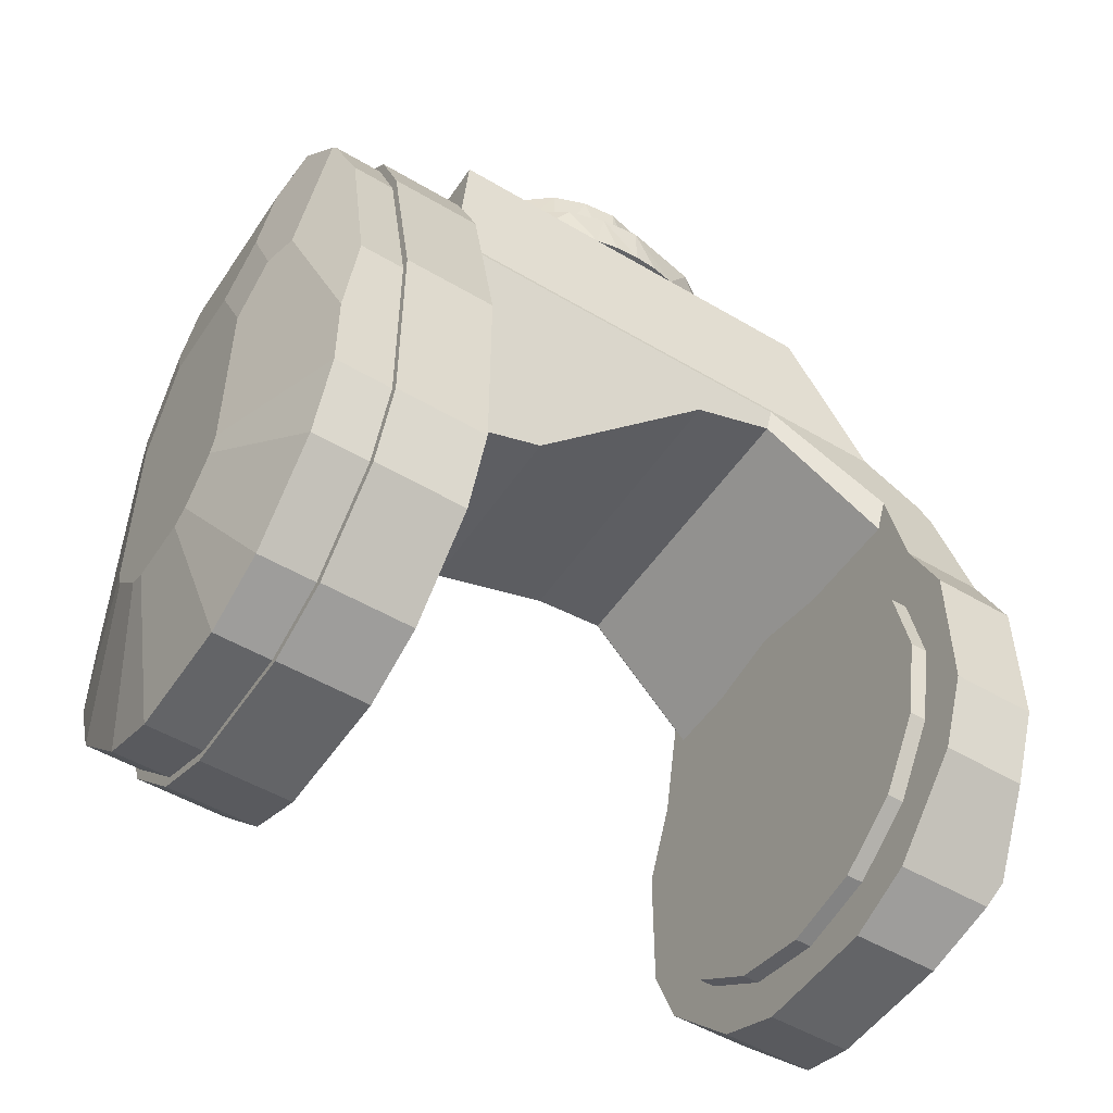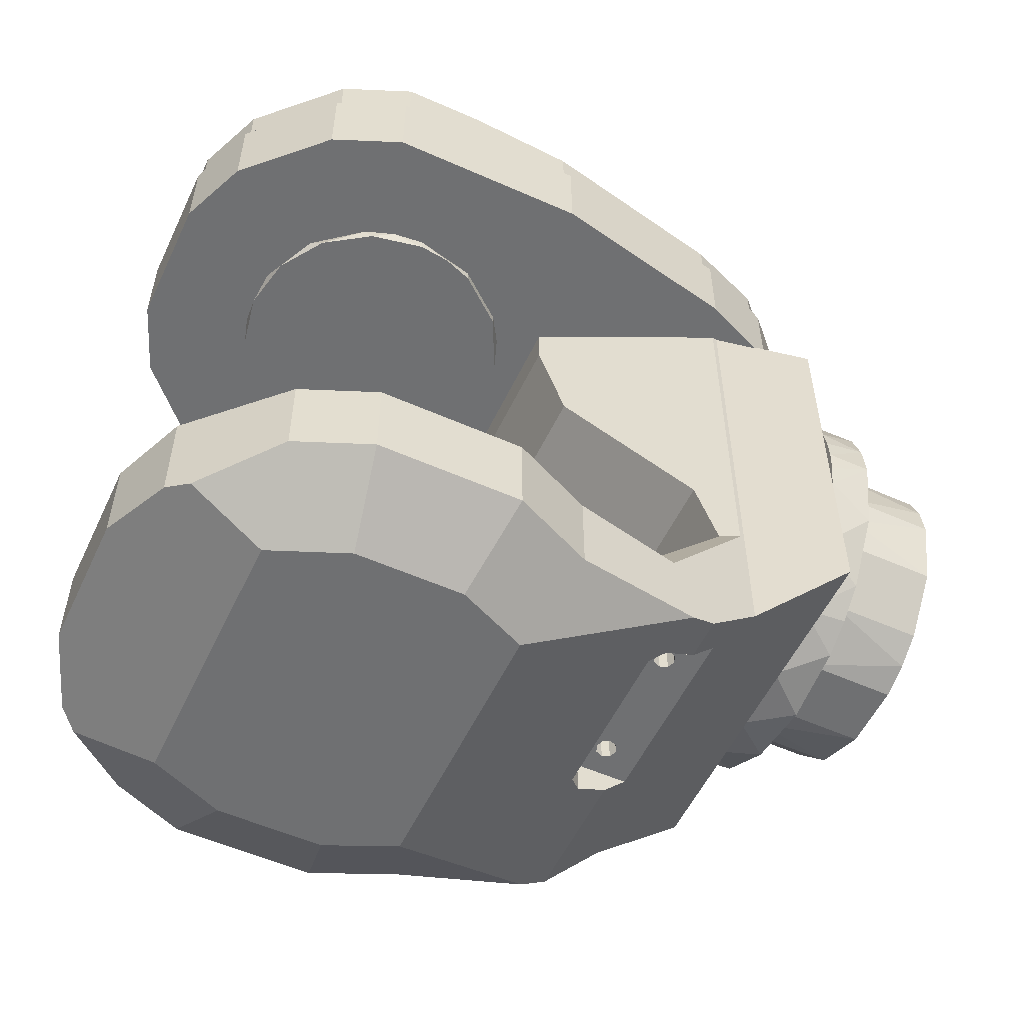
<metadata>
{"format":"obj","ext":"obj","renderer":"f3d","projection":"perspective","resolution":1024,"background":"white","views":[{"elev":-51.2,"azim":-122.8,"up":"+Z"},{"elev":-54.9,"azim":-115.1,"up":"+Y"}]}
</metadata>
<code>
o Kuka_Seg_5
v 2.084 -3.725 -1.324
v 1.282 -4.179 -1.203
v 1.477 -3.914 -1.931
v 1.302 -3.851 -2.106
v 2.084 -2.919 -1.324
v 2.362 -3.725 -0.652
v 1.575 -4.179 -0.4953
v 1.284 -4.179 1.157
v 0.6299 -3.749 -2.384
v -1.284 -4.179 1.157
v -1.282 -4.179 -1.203
v 2.362 -3.725 0.6726
v 1.575 -4.179 0.5053
v 2.362 -2.919 -0.652
v 2.362 -2.919 0.6726
v 1.302 -2.919 -2.106
v 1.434 -2.919 -1.434
v 1.873 -2.919 -0.777
v 0.6299 -2.919 -2.384
v -1.302 -2.919 -2.106
v 0.000124 -2.919 -2.028
v 0.7772 -2.919 -1.873
v 2.028 -2.919 0
v 2.032 -2.919 1.415
v 2.032 -3.725 1.415
v 1.873 -2.919 0.777
v 1.778 -3.578 2.609
v 1.617 -2.956 3.364
v 1.815 -2.919 2.434
v 1.686 -2.919 2.158
v 1.729 -3.483 2.838
v 0.7772 -2.919 1.873
v 1.434 -2.919 1.434
v 1.628 -1.755 3.316
v 1.543 -1.755 3.134
v 0.4332 -3.268 3.053
v 0.4332 -3.483 2.838
v 1.628 1.929 3.316
v 1.617 1.929 3.364
v 1.816 -1.935 4.386
v -1.816 -1.935 4.386
v 1.701 1.929 3.794
v 1.816 -0.4469 4.386
v 1.816 0.4469 4.386
v 1.462 -0.9734 2.961
v 1.956 1.929 3.179
v 0.833 1.929 1.612
v -1.686 -2.919 2.158
v -1.543 -1.755 3.134
v 0.000124 -2.919 2.028
v -1.628 -1.755 3.316
v -1.628 1.929 3.316
v -1.462 -0.9734 2.961
v -1.815 -2.919 2.434
v -1.434 -2.919 1.434
v -0.7769 -2.919 1.873
v -1.617 -2.956 3.364
v -1.617 1.929 3.364
v -2.032 -3.725 1.415
v -2.032 -2.919 1.415
v -1.729 -3.483 2.838
v -1.338 -3.483 2.838
v -1.701 1.929 3.794
v -1.816 0.4469 4.386
v -1.816 -0.4469 4.386
v -1.778 -3.578 2.609
v -1.338 -3.599 2.559
v -2.362 -2.919 0.6726
v -2.362 -3.725 0.6726
v -1.873 -2.919 0.777
v -1.956 1.929 3.179
v -0.833 1.929 1.612
v -0.833 1.561 1.612
v -0.938 0.5459 1.837
v -1.816 1.949 4.386
v -1.701 1.949 3.794
v -1.637 1.949 3.949
v -1.637 2.795 3.949
v -1.521 1.088 4.386
v -1.2 1.929 4.386
v -1.2 1.949 4.386
v -1.857 0.2248 4.386
v -1.834 0.3664 4.819
v -1.727 0.7182 4.819
v -1.519 -1.09 4.386
v -1.728 -0.7156 4.819
v -1.87 0 4.819
v -1.857 -0.2248 4.386
v -1.87 0 4.386
v -1.338 -3.268 3.053
v -0.352 -1.837 4.386
v -1.007 -1.576 4.386
v 0.1379 -3.268 2.815
v -1.338 -3.268 2.559
v -1.22 -3.268 2.441
v -1.142 -3.268 2.716
v 0.06792 -3.268 2.786
v 0.03953 -3.268 2.716
v -0.9736 -3.268 2.786
v -1.113 -3.268 2.786
v -1.043 -3.268 2.815
v 0.3525 -1.837 4.386
v 1.009 -1.574 4.386
v 1.521 -1.088 4.386
v 0.4332 -3.268 2.559
v 0.4332 -3.599 2.559
v 0.2075 -3.268 2.786
v -1.22 -3.648 2.441
v 0.3151 -3.648 2.441
v 0.3151 -3.268 2.441
v -1.575 -4.179 0.5053
v -1.043 -3.268 2.618
v -1.113 -3.268 2.647
v 0.2363 -3.268 2.717
v 0.1379 -3.268 2.618
v 0.06835 -3.268 2.647
v -0.9448 -3.268 2.717
v 0.2079 -3.268 2.647
v -0.9732 -3.268 2.647
v 0.1379 -2.874 2.815
v 0.2079 -2.874 2.786
v 0.03953 -2.874 2.717
v 0.06835 -2.874 2.786
v 0.06792 -2.874 2.647
v 0.1379 -2.874 2.618
v 0.2363 -2.874 2.716
v 0.2075 -2.874 2.647
v -1.043 -2.874 2.815
v -0.9732 -2.874 2.786
v -1.142 -2.874 2.717
v -1.113 -2.874 2.786
v -1.113 -2.874 2.647
v -1.043 -2.874 2.618
v -0.9448 -2.874 2.716
v -0.9736 -2.874 2.647
v -1.575 -4.179 -0.4953
v -2.362 -3.725 -0.652
v -0.6299 -3.749 -2.384
v -1.302 -3.851 -2.106
v -1.477 -3.914 -1.931
v -2.084 -3.725 -1.324
v -0.6299 -2.919 -2.384
v -2.084 -2.919 -1.324
v -0.7769 -2.919 -1.873
v -2.362 -2.919 -0.652
v -1.873 -2.919 -0.777
v -1.434 -2.919 -1.434
v -2.027 -2.919 0
v 0.000124 -2.756 2.028
v -0.7769 -2.756 1.873
v 0.7772 -2.756 1.873
v 1.434 -2.756 1.434
v 1.873 -2.756 0.777
v 2.028 -2.756 0
v 1.873 -2.756 -0.777
v 1.434 -2.756 -1.434
v 0.7772 -2.756 -1.873
v 0.000124 -2.756 -2.028
v -0.7769 -2.756 -1.873
v -1.434 -2.756 -1.434
v -1.873 -2.756 -0.777
v -2.027 -2.756 0
v -1.873 -2.756 0.777
v -1.434 -2.756 1.434
v -1.322 -1.323 4.819
v -0.7124 -1.729 4.819
v -1.037 -1.556 4.819
v 0.003324 -1.87 4.819
v 0.7165 -1.727 4.819
v 1.322 -1.323 4.819
v 1.727 -0.7182 4.819
v 1.856 -0.2251 4.386
v 1.834 -0.3664 4.819
v 1.701 1.949 3.794
v 1.816 1.949 4.386
v 1.2 1.949 4.386
v 1.87 -0 4.386
v 1.856 0.2251 4.386
v 1.87 0 4.819
v 1.728 0.7156 4.819
v 1.519 1.09 4.386
v 1.637 1.949 3.949
v 1.956 2.795 3.179
v 1.476 0 4.819
v 1.33 -0.6408 4.819
v 1.322 1.323 4.819
v 0.9198 1.155 4.819
v 1.439 0.3299 4.819
v 1.329 0.6431 4.819
v 1.007 1.576 4.386
v 1.037 1.556 4.819
v 0.329 1.439 4.819
v -0.7165 1.727 4.819
v 0.7124 1.729 4.819
v -0.3263 1.44 4.819
v -0.003324 1.87 4.819
v 0.352 1.837 4.386
v -0.3525 1.837 4.386
v -1.009 1.574 4.386
v -1.322 1.323 4.819
v -0.9204 1.154 4.819
v -0.6391 1.331 4.819
v -1.33 0.6408 4.819
v -1.476 0 4.819
v 1.2 1.929 4.386
v 0.9204 -1.154 4.819
v 0.3263 -1.44 4.819
v 0.6391 -1.331 4.819
v -0.329 -1.439 4.819
v -0.9198 -1.155 4.819
v -1.439 -0.3299 4.819
v -1.329 -0.6431 4.819
v -1.476 0 5.748
v -1.439 0.3299 5.748
v -1.33 -0.6408 5.748
v -0.9204 -1.154 5.748
v -0.6391 -1.331 5.748
v -0.3263 -1.44 5.748
v 0.329 -1.439 5.748
v 0.9198 -1.155 5.748
v 1.329 -0.6431 5.748
v 1.439 -0.3299 5.748
v 1.476 0 5.748
v 1.33 0.6408 5.748
v 0.9204 1.154 5.748
v 0.6391 1.331 5.748
v 0.3263 1.44 5.748
v -0.329 1.439 5.748
v -0.9198 1.155 5.748
v -1.329 0.6431 5.748
v -1.115 2.795 4.471
v -1.115 1.929 4.471
v 1.115 1.929 4.471
v 0.4429 1.929 4.75
v -0.4429 1.929 4.75
v 1.637 2.795 3.949
v -1.956 2.795 3.179
v -2.333 2.795 1.285
v -2.333 1.929 1.285
v -1.574 2.795 3.898
v -1.893 2.795 3.127
v -1.052 2.795 4.42
v 2.333 1.929 1.285
v 1.224 1.929 -0.5894
v 2.333 1.929 -0.6441
v 2.333 2.795 1.285
v 0.3028 1.929 1.324
v 1.324 1.929 0.3036
v 1.358 1.929 0
v 1.223 1.929 0.5917
v 0.8465 1.929 1.062
v 0.5887 1.929 -1.224
v 2.054 1.929 -1.316
v 2.054 2.795 -1.316
v 0.8475 1.929 -1.062
v 2.333 2.795 -0.6441
v -1.312 1.929 -2.059
v 1.312 1.929 -2.059
v 0.3009 1.929 -1.325
v -0.6398 1.929 -2.337
v 0.6398 1.929 -2.337
v 0.6398 2.795 -2.337
v 1.312 2.795 -2.059
v -1.312 2.795 -2.059
v -0.6398 2.795 -2.337
v -0.3025 1.929 -1.324
v -2.054 1.929 -1.316
v -0.8463 1.929 -1.062
v -2.333 1.929 -0.6441
v -2.333 2.795 -0.6441
v -2.054 2.795 -1.316
v -0.8472 1.929 1.062
v -1.224 1.929 0.5894
v -1.358 1.929 0
v -1.324 1.929 -0.3036
v -1.222 1.929 -0.5917
v -0.3006 1.929 1.325
v -0.5885 1.929 1.224
v 0.833 1.561 1.612
v 1.358 1.831 0
v 1.255 1.831 -0.5201
v 1.224 1.831 0.5894
v 0.8475 1.831 1.062
v 0.5887 1.831 1.224
v 0.3009 1.831 1.325
v -0.3025 1.831 1.324
v -0.8463 1.831 1.062
v -1.222 1.831 0.5917
v -1.324 1.831 0.3036
v -1.358 1.831 0
v -1.255 1.831 -0.5201
v -0.9603 1.831 -0.9604
v -0.52 1.831 -1.255
v 0.000124 1.831 -1.358
v 0.5202 1.831 -1.255
v 0.9605 1.831 -0.9604
v 1.581 2.795 3.898
v 1.115 2.795 4.471
v 1.059 2.795 4.42
v 1.9 2.795 3.127
v 0.4429 2.795 4.75
v 0.3874 2.795 4.698
v -0.4429 2.795 4.75
v -0.3803 2.795 4.698
v -2.27 2.795 -0.5772
v -2.27 2.795 1.234
v -1.992 2.795 -1.249
v -1.249 2.795 -1.992
v -0.5772 2.795 -2.27
v 0.5842 2.795 -2.27
v 1.256 2.795 -1.992
v 1.999 2.795 -1.249
v 2.277 2.795 1.234
v 2.277 2.795 -0.5772
v -0.5772 3.332 -2.27
v 0.5842 3.332 -2.27
v -1.249 3.332 -1.992
v -1.992 3.332 -1.249
v -2.27 3.332 -0.5772
v -2.27 3.213 1.234
v -2.27 3.332 0.2202
v -1.893 3.199 3.127
v -1.574 3.284 3.898
v -1.052 3.353 4.42
v -1.538 3.3 3.934
v -1.08 3.361 4.393
v -0.3803 3.279 4.698
v 0.3874 3.279 4.698
v 1.059 3.353 4.42
v 1.581 3.284 3.898
v 1.087 3.361 4.393
v 1.545 3.3 3.934
v 1.9 3.199 3.127
v 2.277 3.213 1.234
v 2.277 3.332 -0.5772
v 2.277 3.332 0.2202
v 1.999 3.332 -1.249
v 1.256 3.332 -1.992
v -0.3031 3.701 -0.8921
v 0.3101 3.701 -0.8921
v -0.8235 3.701 -0.4687
v -0.4687 3.701 -0.8235
v -0.8921 3.701 -0.3031
v -1.49 3.541 2.105
v -0.8921 3.701 1.468
v -0.7968 3.497 3.884
v -0.7729 3.615 2.985
v 0.8038 3.497 3.884
v 1.497 3.541 2.105
v 0.78 3.615 2.985
v 0.4613 3.701 2.336
v -0.4542 3.701 2.336
v 1.2 3.62 2.08
v 0.8992 3.701 1.468
v 0.8992 3.701 -0.3031
v 0.8306 3.701 -0.4687
v -1.193 3.62 2.08
v 0.4758 3.701 -0.8235
v 0.938 0.5459 1.837
f 1 2 3
f 4 3 2
f 5 1 3
f 4 5 3
f 6 7 2
f 8 2 7
f 1 6 2
f 9 4 2
f 10 2 8
f 11 2 10
f 9 2 11
f 12 7 6
f 13 7 12
f 13 8 7
f 5 6 1
f 14 6 5
f 15 6 14
f 15 12 6
f 4 16 5
f 17 5 16
f 18 14 5
f 17 18 5
f 19 16 4
f 20 16 19
f 21 16 20
f 22 17 16
f 21 22 16
f 19 4 9
f 23 15 14
f 18 23 14
f 24 12 15
f 24 25 12
f 13 12 25
f 26 24 15
f 23 26 15
f 27 25 24
f 8 25 27
f 13 25 8
f 28 24 29
f 30 29 24
f 31 27 24
f 28 31 24
f 32 30 24
f 33 32 24
f 26 33 24
f 34 28 29
f 35 34 29
f 30 35 29
f 8 27 31
f 36 31 28
f 36 37 31
f 8 31 37
f 38 39 28
f 40 28 39
f 34 38 28
f 40 41 28
f 36 28 41
f 42 39 38
f 43 40 39
f 44 43 39
f 42 44 39
f 45 38 34
f 46 42 38
f 47 46 38
f 45 47 38
f 45 34 35
f 48 35 30
f 48 49 35
f 45 35 49
f 50 48 30
f 32 50 30
f 51 49 48
f 52 49 51
f 53 49 52
f 45 49 53
f 54 51 48
f 55 54 48
f 56 48 50
f 56 55 48
f 57 51 54
f 58 51 57
f 58 52 51
f 59 57 54
f 60 59 54
f 55 60 54
f 59 61 57
f 62 57 61
f 63 58 57
f 64 63 57
f 65 64 57
f 41 65 57
f 62 41 57
f 59 66 61
f 10 61 66
f 67 62 61
f 10 67 61
f 10 66 59
f 68 59 60
f 69 10 59
f 69 59 68
f 70 68 60
f 55 70 60
f 71 52 58
f 72 52 71
f 73 52 72
f 74 53 52
f 73 74 52
f 71 58 63
f 75 76 63
f 71 63 76
f 64 75 63
f 77 76 75
f 78 76 77
f 78 71 76
f 79 75 64
f 80 75 79
f 80 81 75
f 77 75 81
f 82 64 65
f 83 84 64
f 79 64 84
f 82 83 64
f 85 65 41
f 86 65 85
f 86 87 65
f 88 65 87
f 82 65 89
f 88 89 65
f 62 90 41
f 36 41 90
f 91 41 40
f 92 85 41
f 91 92 41
f 67 90 62
f 93 36 90
f 67 94 90
f 95 90 94
f 96 90 95
f 97 93 90
f 98 97 90
f 99 98 90
f 100 101 90
f 99 90 101
f 96 100 90
f 102 91 40
f 103 102 40
f 104 103 40
f 43 104 40
f 105 37 36
f 8 37 106
f 105 106 37
f 107 105 36
f 107 36 93
f 95 94 67
f 10 108 67
f 95 67 108
f 8 109 108
f 95 108 109
f 10 8 108
f 8 106 109
f 105 109 106
f 110 95 109
f 110 109 105
f 111 11 10
f 69 111 10
f 112 95 110
f 113 96 95
f 112 113 95
f 114 110 105
f 107 114 105
f 115 116 110
f 117 110 116
f 118 115 110
f 114 118 110
f 119 112 110
f 117 119 110
f 120 93 97
f 121 107 93
f 120 121 93
f 122 97 98
f 123 120 97
f 123 97 122
f 117 116 98
f 124 98 116
f 99 117 98
f 122 98 124
f 124 116 115
f 125 115 118
f 124 115 125
f 126 118 114
f 127 125 118
f 126 127 118
f 121 114 107
f 121 126 114
f 128 101 100
f 129 99 101
f 128 129 101
f 130 100 96
f 131 128 100
f 131 100 130
f 132 96 113
f 130 96 132
f 132 113 112
f 133 112 119
f 132 112 133
f 134 119 117
f 135 133 119
f 134 135 119
f 129 117 99
f 129 134 117
f 120 125 127
f 123 125 120
f 123 124 125
f 121 127 126
f 120 127 121
f 123 122 124
f 128 133 135
f 131 133 128
f 131 132 133
f 129 135 134
f 128 135 129
f 131 130 132
f 111 136 11
f 137 11 136
f 138 9 11
f 139 138 11
f 140 139 11
f 141 140 11
f 137 141 11
f 137 136 111
f 137 111 69
f 19 9 138
f 20 138 139
f 142 19 138
f 20 142 138
f 20 139 140
f 141 20 140
f 20 19 142
f 141 143 20
f 144 20 143
f 144 21 20
f 145 143 141
f 146 143 145
f 147 144 143
f 146 147 143
f 137 145 141
f 148 145 68
f 69 68 145
f 70 148 68
f 148 146 145
f 137 69 145
f 149 50 32
f 150 56 50
f 150 50 149
f 151 32 33
f 151 149 32
f 152 33 26
f 152 151 33
f 153 26 23
f 153 152 26
f 154 23 18
f 154 153 23
f 155 18 17
f 155 154 18
f 156 17 22
f 155 17 156
f 157 22 21
f 156 22 157
f 158 21 144
f 157 21 158
f 159 144 147
f 159 158 144
f 160 147 146
f 159 147 160
f 161 146 148
f 160 146 161
f 162 148 70
f 161 148 162
f 163 70 55
f 163 162 70
f 164 55 56
f 164 163 55
f 150 164 56
f 150 149 151
f 150 151 152
f 164 152 153
f 150 152 164
f 163 153 154
f 164 153 163
f 163 154 162
f 155 162 154
f 161 162 155
f 159 157 158
f 160 156 157
f 159 160 157
f 161 155 156
f 160 161 156
f 165 85 92
f 86 85 165
f 166 92 91
f 167 92 166
f 165 92 167
f 168 91 102
f 166 91 168
f 169 102 103
f 168 102 169
f 170 103 104
f 169 103 170
f 171 104 43
f 170 104 171
f 172 43 44
f 173 43 172
f 171 43 173
f 174 175 44
f 176 44 175
f 42 174 44
f 177 172 44
f 178 177 44
f 179 178 44
f 180 179 44
f 181 180 44
f 176 181 44
f 182 175 174
f 182 176 175
f 183 174 42
f 183 182 174
f 183 42 46
f 173 172 177
f 179 177 178
f 173 177 179
f 184 179 180
f 185 173 179
f 184 185 179
f 181 186 180
f 187 180 186
f 188 184 180
f 189 188 180
f 187 189 180
f 190 191 186
f 192 186 191
f 181 190 186
f 192 187 186
f 193 191 194
f 190 194 191
f 195 191 193
f 195 192 191
f 193 194 196
f 197 196 194
f 190 197 194
f 198 193 196
f 197 198 196
f 199 200 193
f 195 193 200
f 198 199 193
f 79 84 200
f 201 200 84
f 199 79 200
f 202 195 200
f 201 202 200
f 203 84 83
f 203 201 84
f 89 87 83
f 203 83 87
f 82 89 83
f 88 87 89
f 204 87 86
f 203 87 204
f 80 79 199
f 80 199 198
f 80 198 197
f 205 197 190
f 205 80 197
f 205 190 181
f 176 205 181
f 185 171 173
f 206 170 171
f 185 206 171
f 207 169 170
f 208 207 170
f 206 208 170
f 166 168 169
f 167 166 169
f 207 167 169
f 209 165 167
f 207 209 167
f 210 86 165
f 209 210 165
f 211 204 86
f 212 211 86
f 210 212 86
f 213 204 211
f 214 203 204
f 213 214 204
f 215 211 212
f 215 213 211
f 216 212 210
f 215 212 216
f 217 210 209
f 216 210 217
f 218 209 207
f 217 209 218
f 219 207 208
f 218 207 219
f 220 208 206
f 219 208 220
f 221 206 185
f 220 206 221
f 222 185 184
f 221 185 222
f 223 184 188
f 222 184 223
f 224 188 189
f 224 223 188
f 225 189 187
f 225 224 189
f 226 187 192
f 226 225 187
f 227 192 195
f 227 226 192
f 228 195 202
f 228 227 195
f 229 202 201
f 229 228 202
f 230 201 203
f 230 229 201
f 214 230 203
f 222 223 224
f 221 224 225
f 221 222 224
f 220 225 226
f 220 221 225
f 219 226 227
f 219 220 226
f 218 227 228
f 218 219 227
f 217 228 229
f 217 218 228
f 216 229 230
f 216 217 229
f 215 230 214
f 215 216 230
f 215 214 213
f 231 81 80
f 231 77 81
f 232 80 205
f 231 80 232
f 233 205 176
f 234 205 233
f 235 232 205
f 234 235 205
f 236 176 182
f 233 176 236
f 231 78 77
f 78 237 71
f 238 71 237
f 72 71 239
f 238 239 71
f 240 237 78
f 241 238 237
f 240 241 237
f 242 78 231
f 242 240 78
f 47 243 46
f 183 46 243
f 244 245 243
f 246 243 245
f 247 243 47
f 248 249 243
f 244 243 249
f 250 248 243
f 251 250 243
f 247 251 243
f 246 183 243
f 252 253 245
f 254 245 253
f 255 252 245
f 244 255 245
f 256 245 254
f 246 245 256
f 257 258 253
f 254 253 258
f 259 257 253
f 252 259 253
f 260 261 258
f 262 258 261
f 257 260 258
f 263 258 262
f 254 258 263
f 262 261 260
f 264 260 257
f 265 260 264
f 262 260 265
f 266 267 257
f 264 257 267
f 259 266 257
f 268 269 267
f 270 267 269
f 266 268 267
f 271 267 270
f 264 267 271
f 272 239 269
f 270 269 239
f 273 272 269
f 274 273 269
f 275 274 269
f 276 275 269
f 268 276 269
f 47 72 239
f 277 47 239
f 278 277 239
f 272 278 239
f 270 239 238
f 73 72 47
f 277 247 47
f 279 73 47
f 279 47 45
f 280 249 248
f 281 244 249
f 280 281 249
f 282 248 250
f 282 280 248
f 283 250 251
f 283 282 250
f 284 251 247
f 284 283 251
f 285 247 277
f 285 284 247
f 286 277 278
f 286 285 277
f 287 278 272
f 287 286 278
f 288 272 273
f 288 287 272
f 289 273 274
f 289 288 273
f 290 274 275
f 289 274 290
f 291 275 276
f 291 290 275
f 292 276 268
f 292 291 276
f 293 268 266
f 293 292 268
f 294 266 259
f 294 293 266
f 295 259 252
f 295 294 259
f 295 252 255
f 296 255 244
f 296 295 255
f 281 296 244
f 183 236 182
f 297 236 183
f 298 233 236
f 299 298 236
f 297 299 236
f 300 183 246
f 300 297 183
f 234 233 298
f 301 234 298
f 302 301 298
f 299 302 298
f 303 232 235
f 303 231 232
f 303 235 234
f 303 234 301
f 304 231 303
f 304 242 231
f 302 303 301
f 302 304 303
f 305 270 238
f 306 305 238
f 241 306 238
f 307 271 270
f 305 307 270
f 308 264 271
f 307 308 271
f 309 265 264
f 308 309 264
f 309 262 265
f 310 263 262
f 310 262 309
f 311 254 263
f 310 311 263
f 312 256 254
f 311 312 254
f 313 246 256
f 314 313 256
f 312 314 256
f 313 300 246
f 315 309 308
f 316 310 309
f 316 309 315
f 317 308 307
f 317 315 308
f 318 307 305
f 318 317 307
f 319 305 306
f 319 318 305
f 320 306 241
f 321 319 306
f 321 306 320
f 322 241 240
f 322 320 241
f 323 240 242
f 323 322 240
f 324 242 304
f 325 323 242
f 324 326 242
f 325 242 326
f 327 304 302
f 327 324 304
f 328 302 299
f 327 302 328
f 329 299 297
f 328 299 329
f 330 297 300
f 331 329 297
f 332 331 297
f 330 332 297
f 333 300 313
f 333 330 300
f 334 313 314
f 333 313 334
f 335 314 312
f 334 314 336
f 335 336 314
f 337 312 311
f 337 335 312
f 338 311 310
f 337 311 338
f 338 310 316
f 339 316 315
f 339 315 317
f 340 316 339
f 338 316 340
f 341 317 318
f 342 317 341
f 339 317 342
f 343 318 319
f 341 318 343
f 343 319 321
f 344 321 320
f 344 320 322
f 343 321 345
f 344 345 321
f 344 322 323
f 344 323 325
f 346 326 324
f 346 325 326
f 346 324 327
f 347 325 346
f 344 325 347
f 348 328 329
f 331 348 329
f 346 327 328
f 348 346 328
f 347 346 348
f 332 348 331
f 349 348 332
f 350 348 349
f 351 348 350
f 352 348 351
f 347 348 352
f 333 332 330
f 349 332 333
f 349 334 336
f 353 349 336
f 354 353 336
f 355 354 336
f 335 355 336
f 349 333 334
f 350 349 353
f 351 353 354
f 351 350 353
f 345 354 355
f 352 351 354
f 345 352 354
f 337 355 335
f 343 345 355
f 356 343 355
f 337 356 355
f 357 352 345
f 357 347 352
f 357 345 344
f 356 341 343
f 358 342 341
f 356 358 341
f 340 339 342
f 358 340 342
f 338 340 358
f 338 358 356
f 337 338 356
f 357 344 347
f 359 53 74
f 359 45 53
f 279 74 73
f 359 74 279
f 359 279 45
f 289 290 291
f 288 291 292
f 289 291 288
f 287 292 293
f 288 292 287
f 286 293 294
f 287 293 286
f 285 294 295
f 286 294 285
f 284 295 296
f 285 295 284
f 282 296 281
f 283 296 282
f 284 296 283
f 282 281 280

</code>
